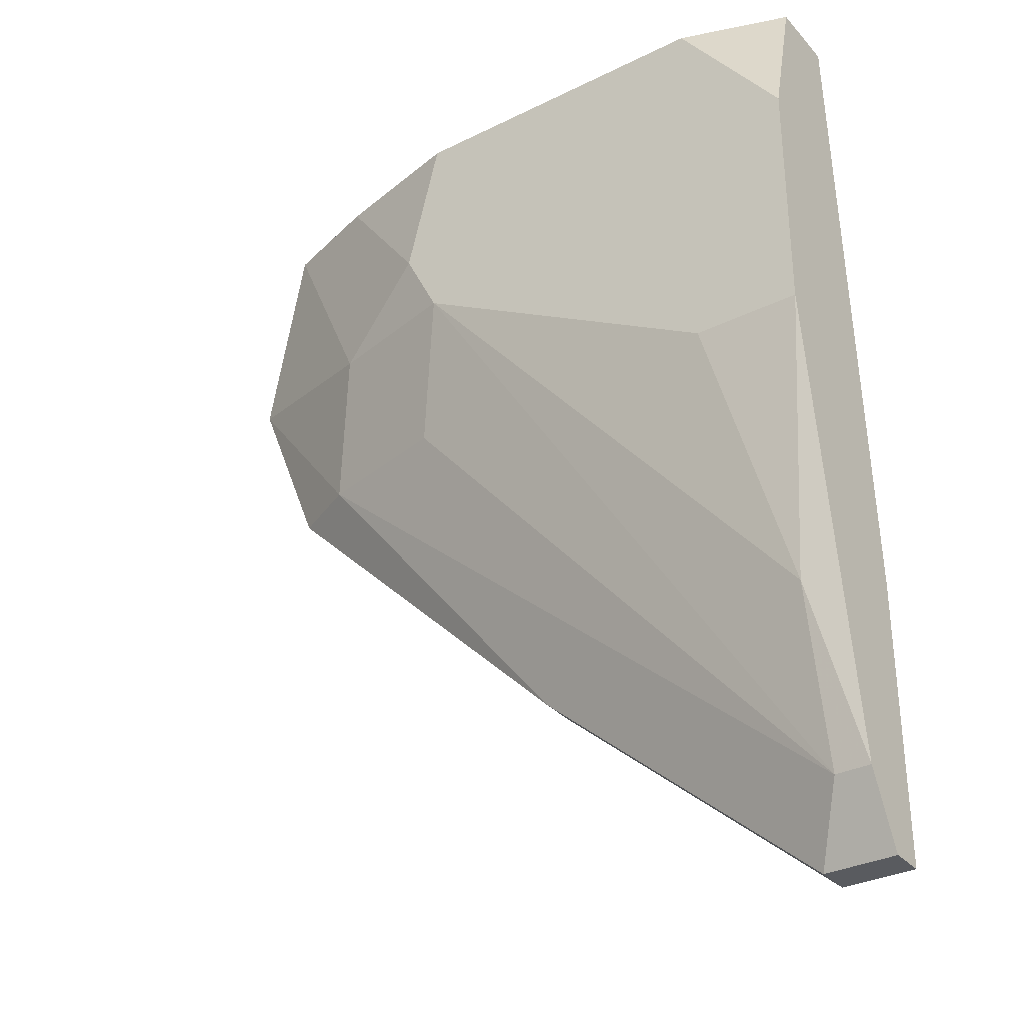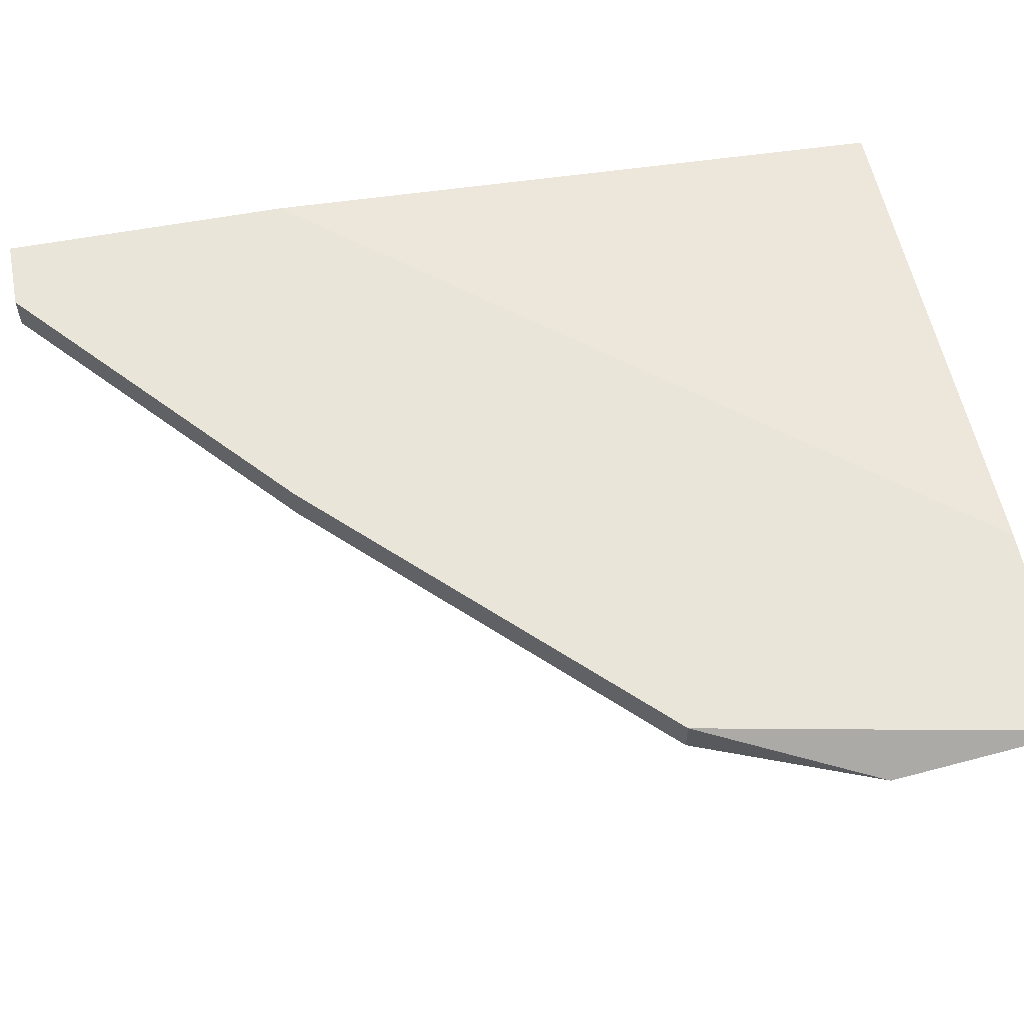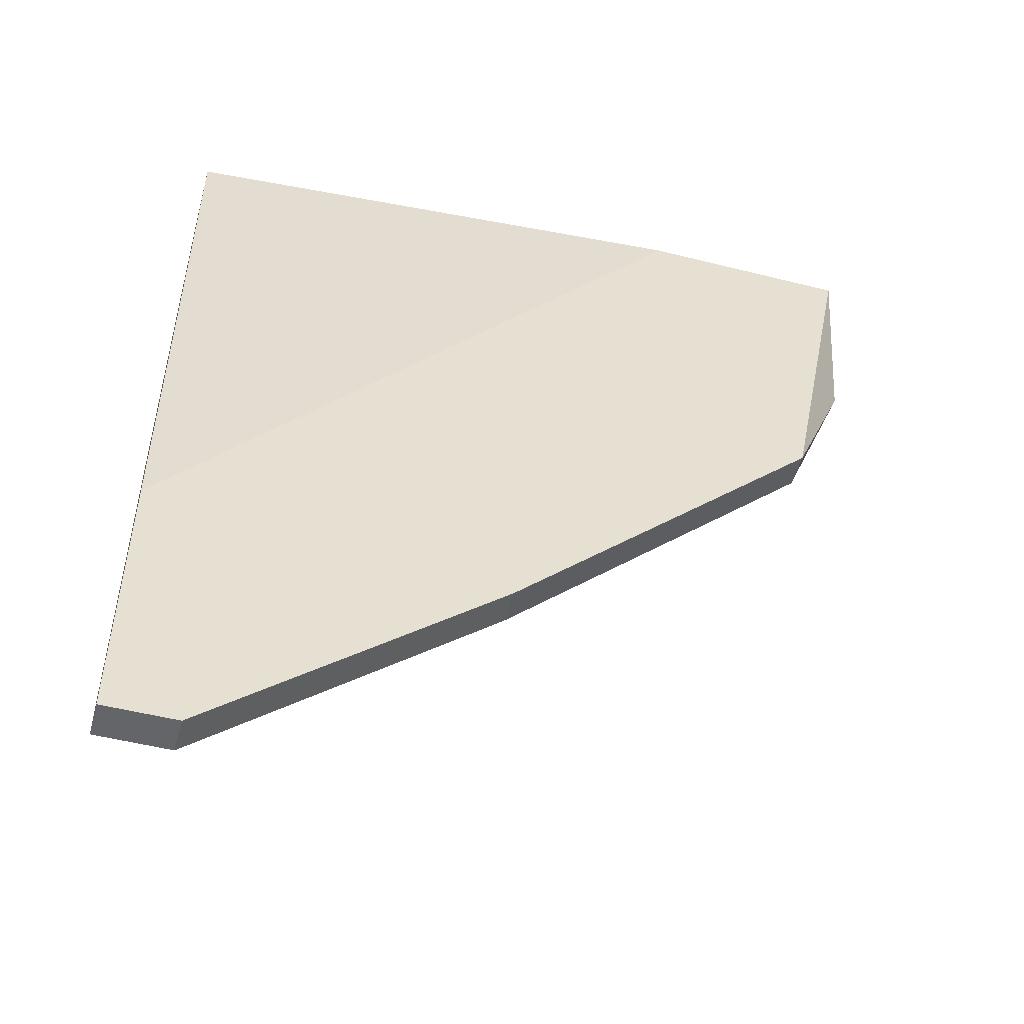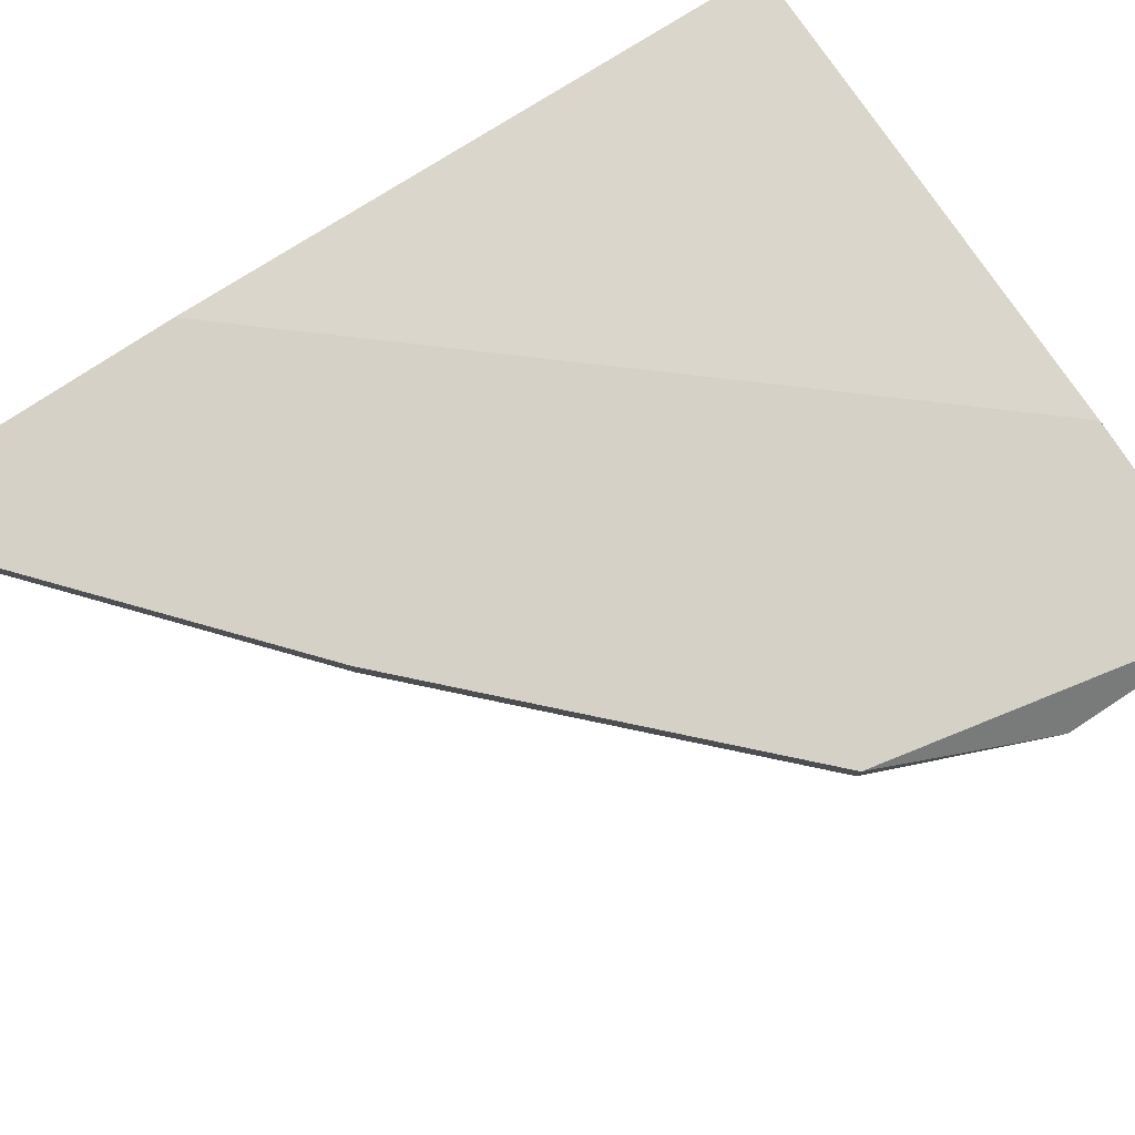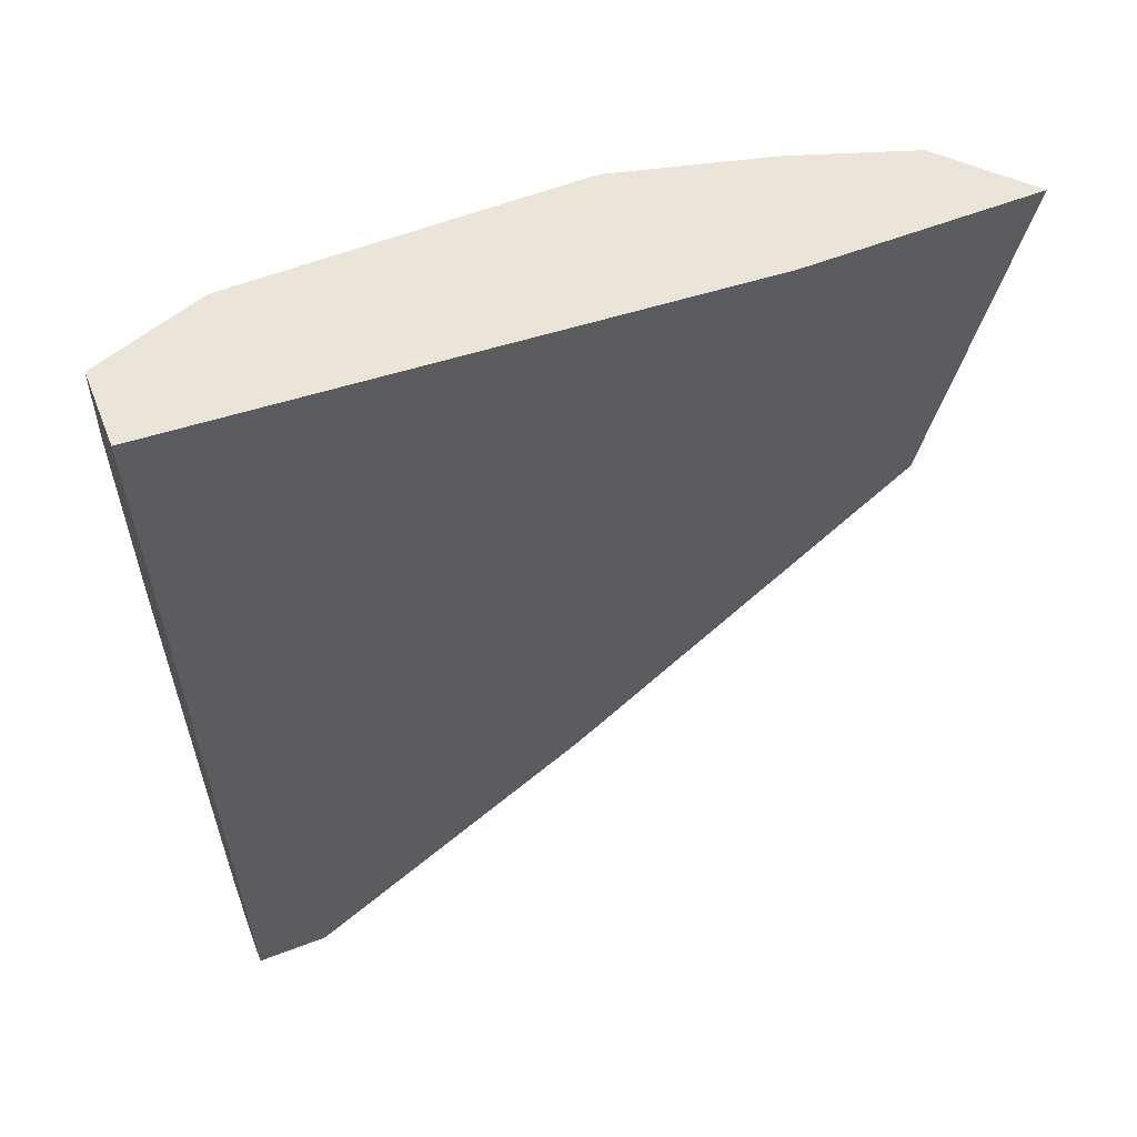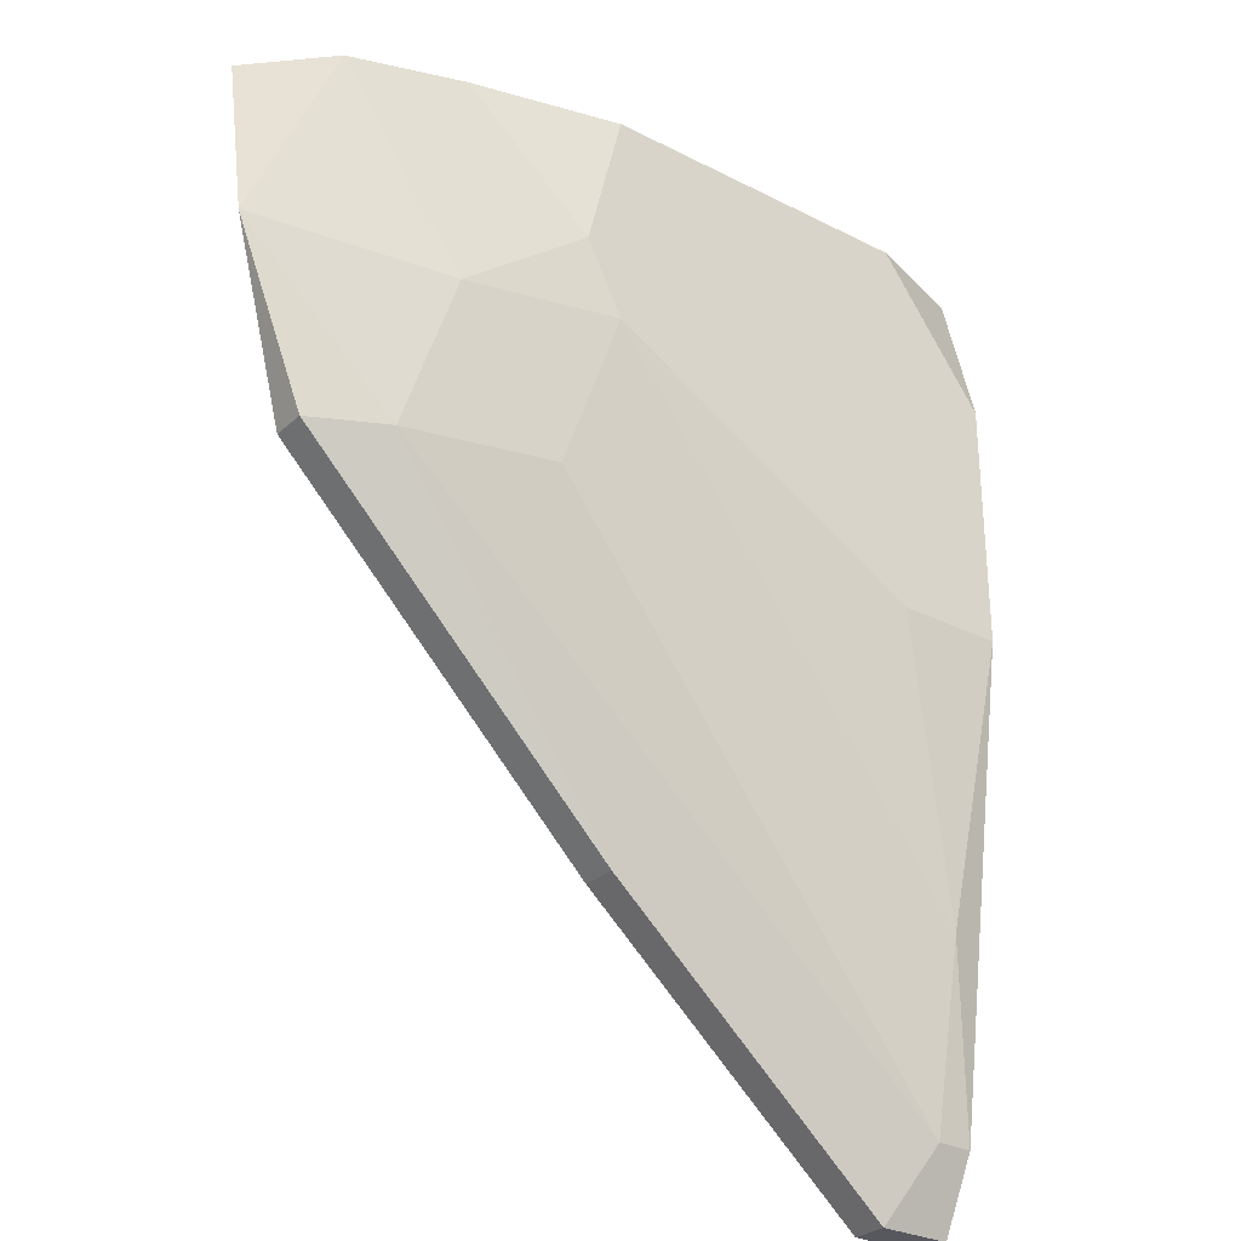
<metadata>
{"format":"obj","ext":"obj","renderer":"f3d","projection":"perspective","resolution":1024,"background":"white","views":[{"elev":-32.6,"azim":-145.5,"up":"+Y"},{"elev":58.5,"azim":79.1,"up":"+Z"},{"elev":-51.4,"azim":-15.3,"up":"+Y"},{"elev":78.8,"azim":56.8,"up":"+Z"},{"elev":59.4,"azim":-21.4,"up":"+Y"},{"elev":-28.9,"azim":142.9,"up":"+Y"}]}
</metadata>
<code>
v 0.02486 -0.005907 -0.04059
v 0.02486 -0.005907 -0.04226
v 0.02486 0.0108 -0.04393
v 0.01818 0.0108 -0.04059
v -0.006868 -0.01926 -0.04059
v -0.006868 -0.03263 -0.04059
v -0.006868 -0.03263 -0.04226
v -0.006868 -0.02928 -0.04393
v -0.006868 0.004116 -0.04727
v -0.006868 -0.007578 -0.04727
v -0.006868 0.0108 -0.0456
v -0.006868 0.0108 -0.04226
v 0.009831 -0.02093 -0.04059
v 0.009831 -0.02093 -0.04226
v 0.01317 0.000775 -0.04727
v 0.01317 0.0108 -0.04727
v 0.01484 -0.005907 -0.0456
v 0.01484 0.004116 -0.04727
v -0.001857 -0.007578 -0.04727
v -0.001857 0.0108 -0.04727
v 0.01985 0.000775 -0.0456
v 0.01985 0.0108 -0.0456
v 0.0282 0.002441 -0.04226
v 0.0282 0.0108 -0.04059
v 0.02152 -0.005907 -0.04393
v -0.003528 -0.03263 -0.04059
v -0.003528 -0.03263 -0.04226
v -0.005197 -0.02093 -0.0456
v -0.005197 -0.02928 -0.04393
f 28 29 8
f 7 6 12
f 22 12 24
f 7 12 10
f 12 22 20
f 10 20 15
f 24 6 1
f 12 6 5
f 6 24 5
f 6 7 27
f 7 29 27
f 29 25 27
f 24 12 4
f 12 5 4
f 5 24 4
f 24 1 23
f 10 12 11
f 12 20 11
f 20 22 16
f 15 20 16
f 25 23 2
f 23 1 2
f 15 29 28
f 1 6 13
f 2 1 13
f 25 15 21
f 23 25 21
f 23 21 3
f 22 24 3
f 24 23 3
f 15 25 17
f 25 29 17
f 29 15 17
f 20 10 9
f 10 11 9
f 11 20 9
f 27 25 14
f 25 2 14
f 13 27 14
f 2 13 14
f 10 15 19
f 28 10 19
f 15 28 19
f 6 27 26
f 13 6 26
f 27 13 26
f 16 22 18
f 15 16 18
f 21 15 18
f 3 21 18
f 22 3 18
f 7 10 8
f 29 7 8
f 10 28 8

</code>
